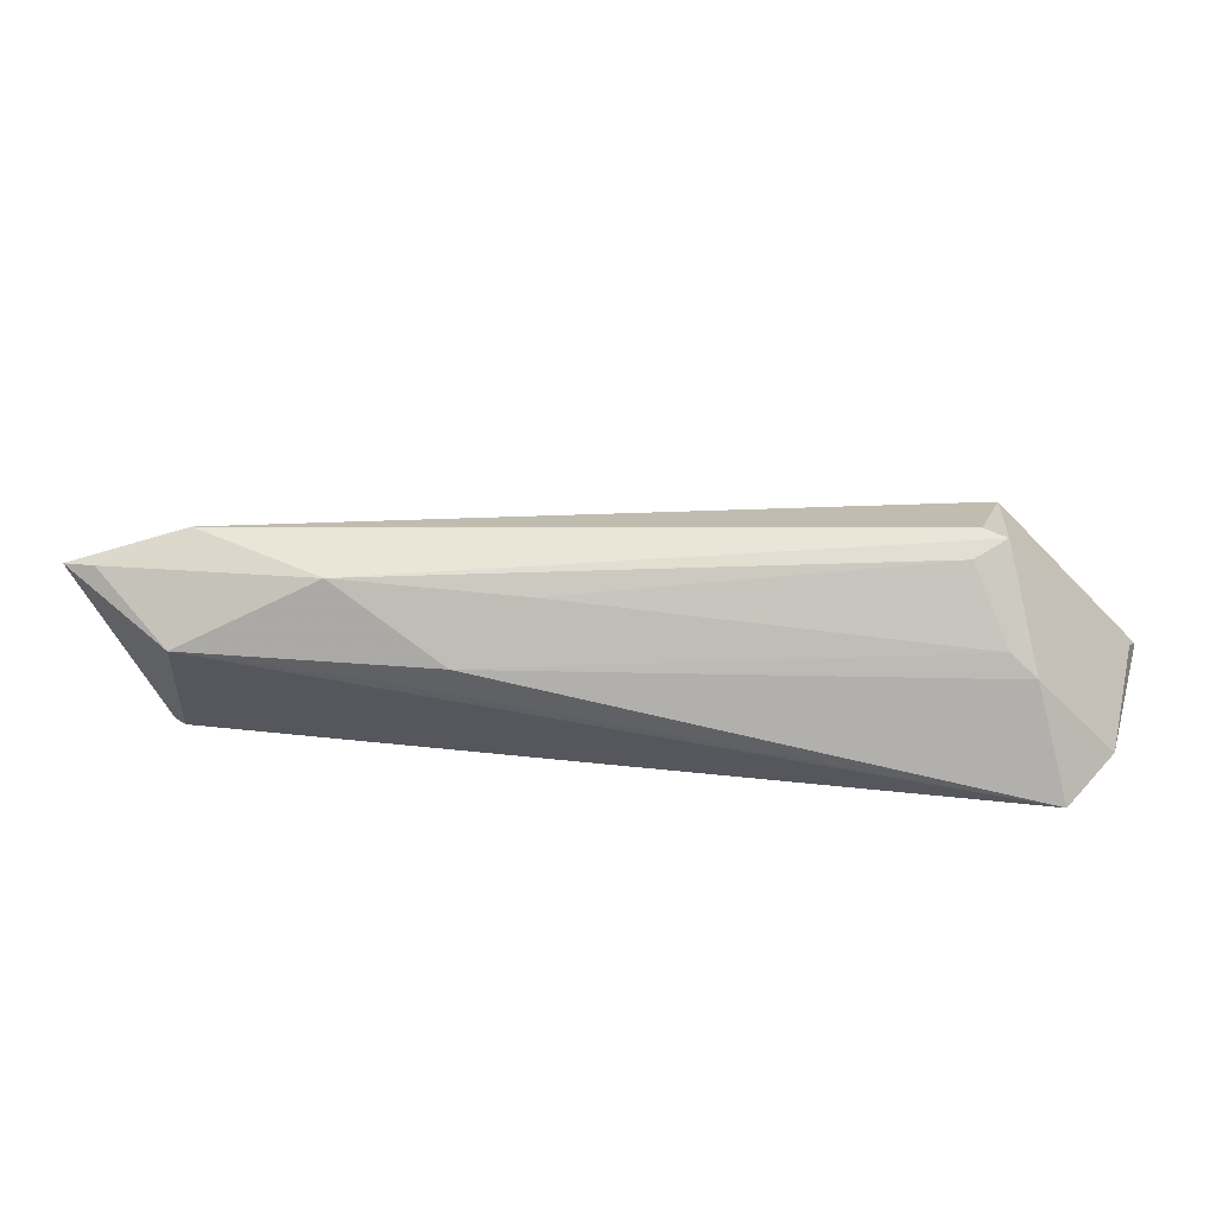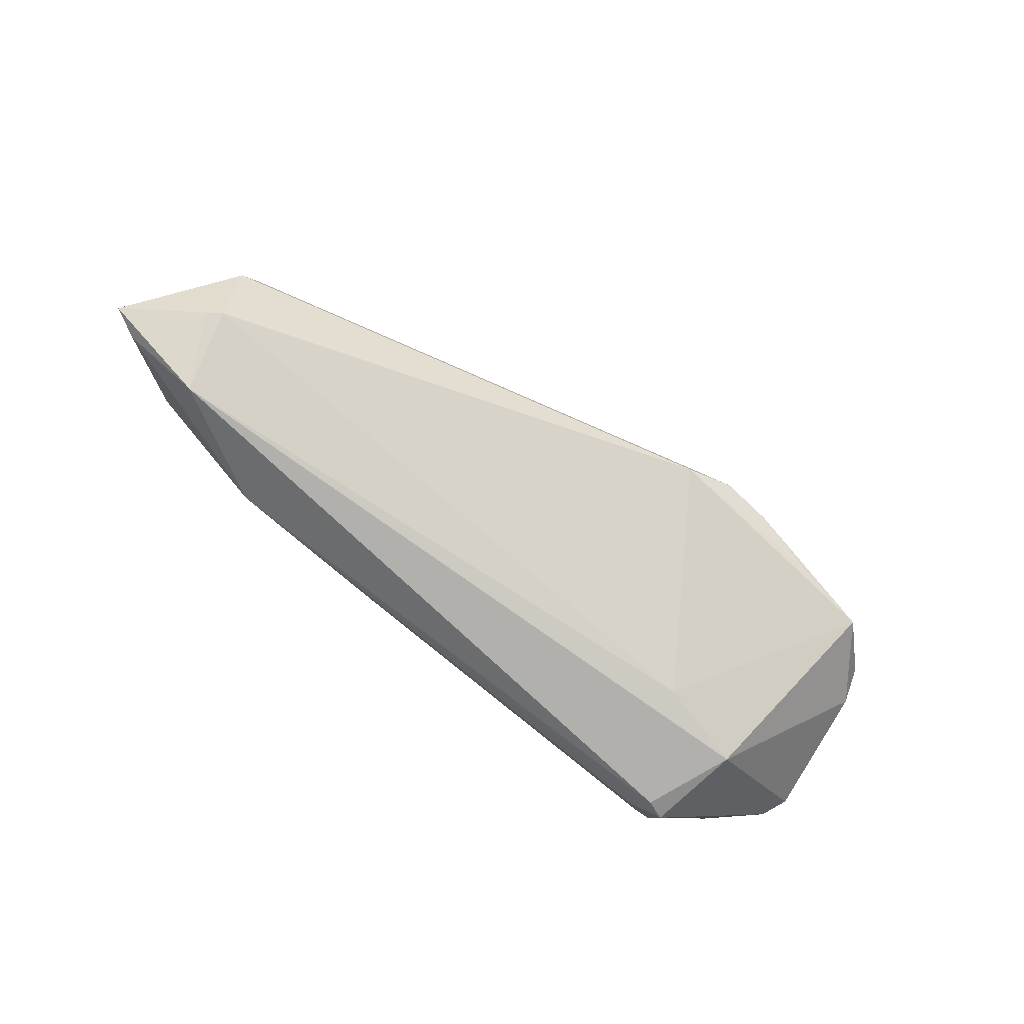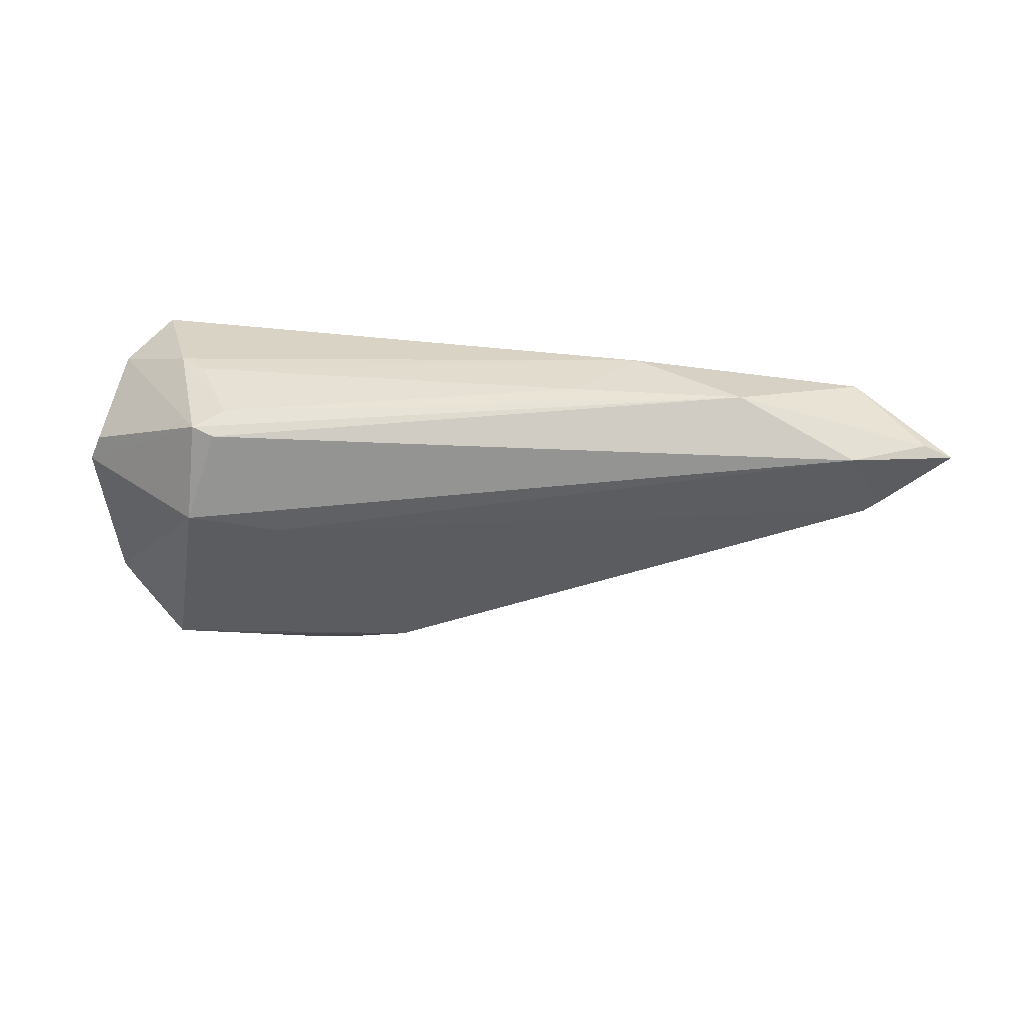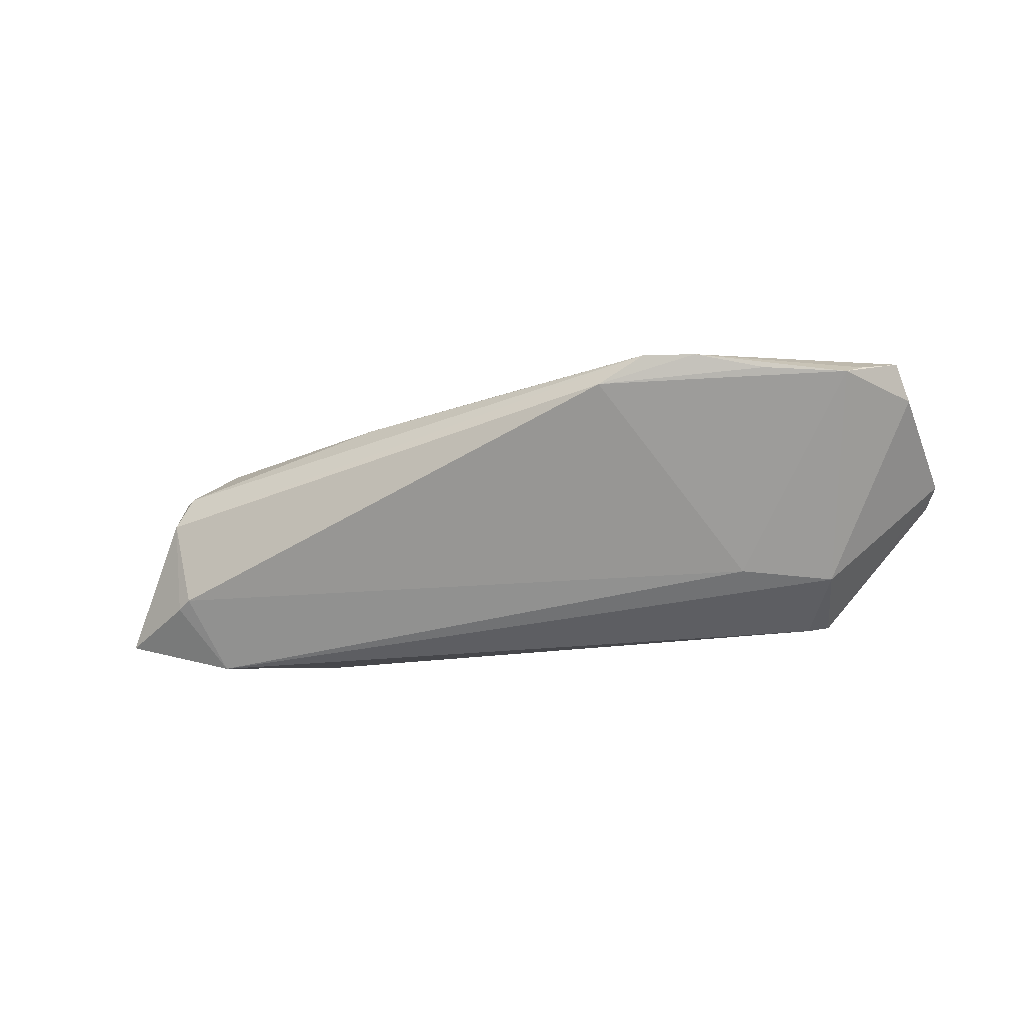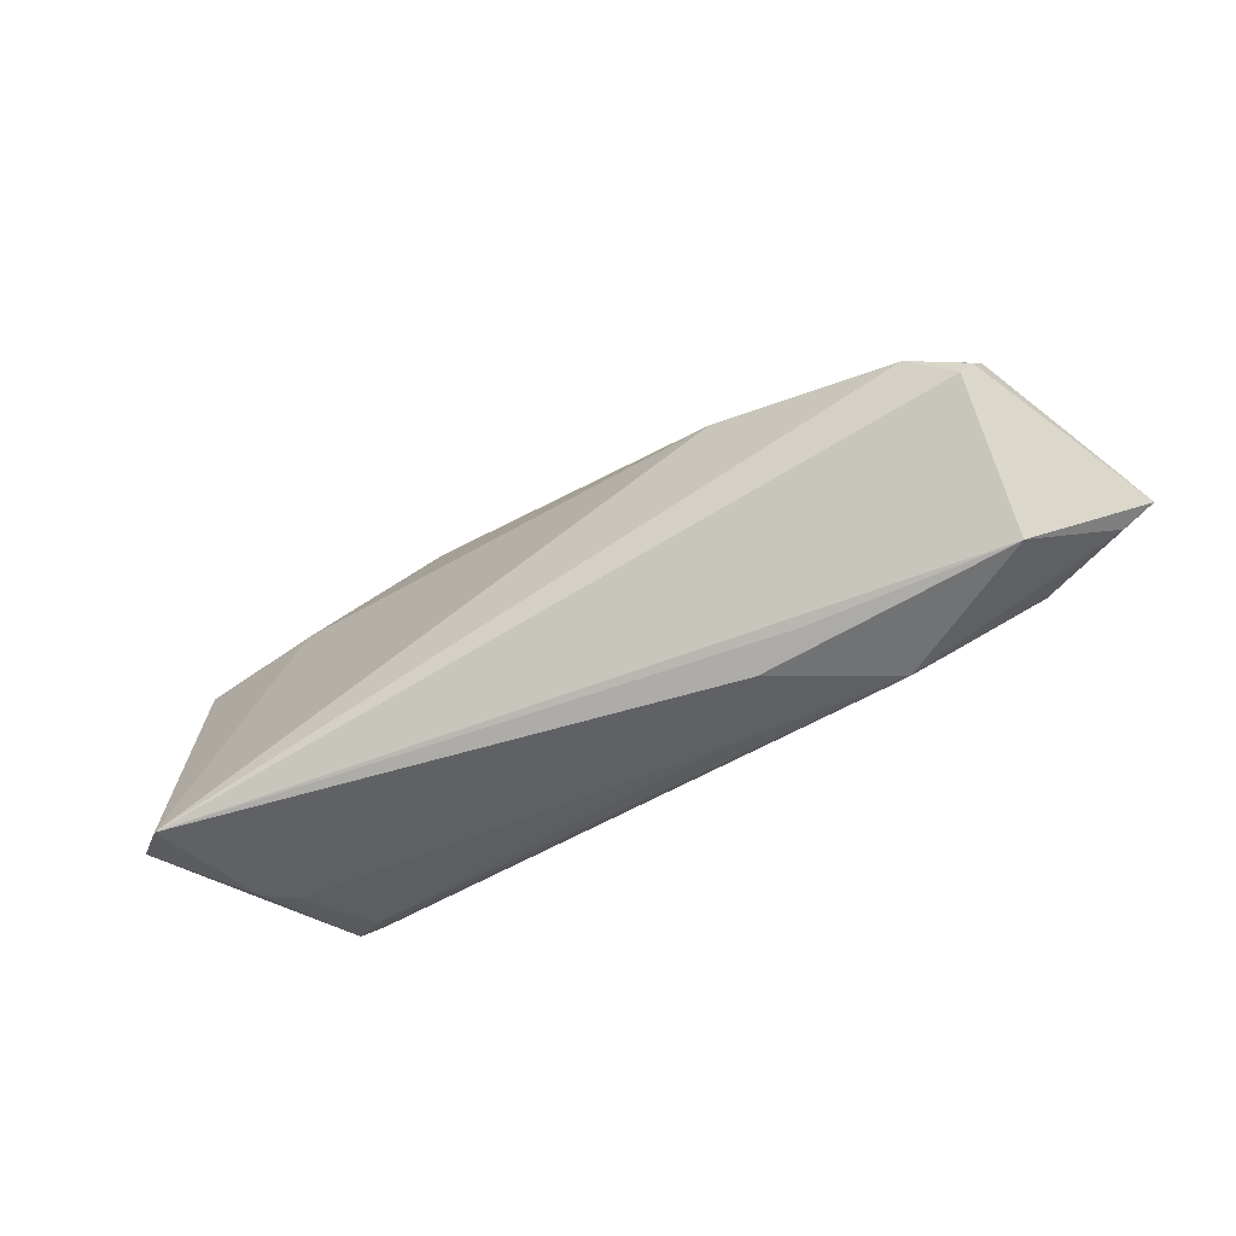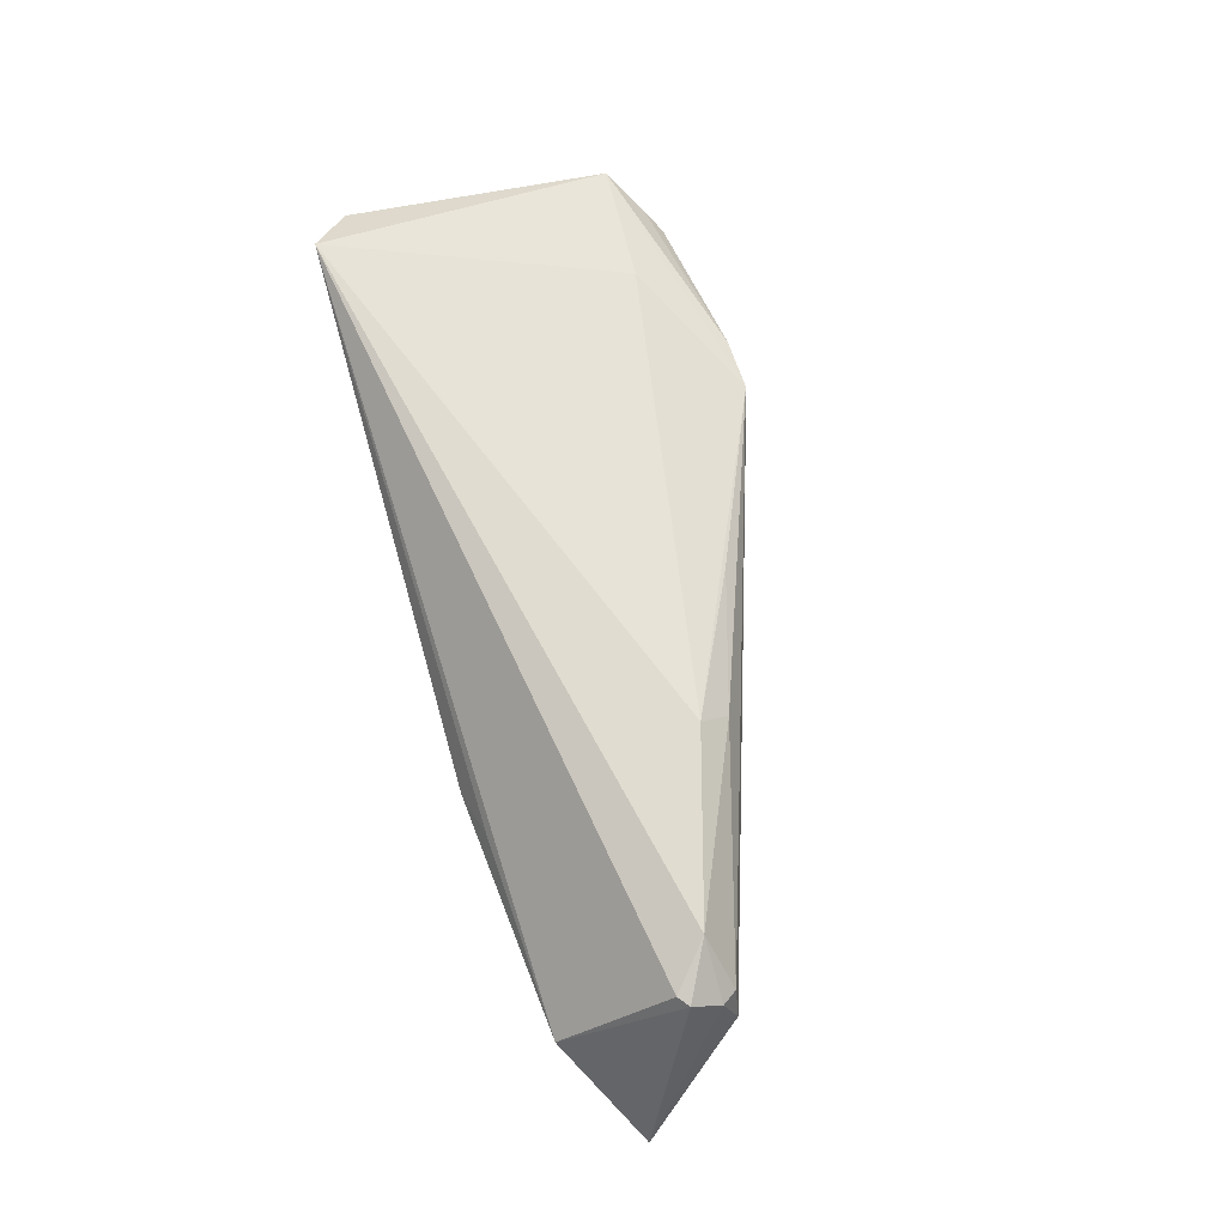
<metadata>
{"format":"obj","ext":"obj","renderer":"f3d","projection":"perspective","resolution":1024,"background":"white","views":[{"elev":-73.5,"azim":178.8,"up":"+Y"},{"elev":-77.9,"azim":138.8,"up":"+Z"},{"elev":-66.9,"azim":-1.3,"up":"+Z"},{"elev":-39.4,"azim":-169.8,"up":"+Z"},{"elev":-55.0,"azim":30.2,"up":"+Y"},{"elev":69.7,"azim":74.2,"up":"+Z"}]}
</metadata>
<code>
v 0.05787 -0.01225 -0.007368
v 0.05412 -0.01395 -0.007661
v 0.01948 0.004197 0.0142
v 0.04721 -0.003922 -0.006244
v 0.01879 0.007738 0.0111
v -0.05461 0.0102 0.002504
v 0.04702 4.792e-05 0.008966
v -0.04828 -0.02228 0.0142
v 0.04836 -0.001751 0.00978
v -0.03787 0.01351 0.007854
v 0.001665 0.0126 0.009929
v -0.03736 -0.01815 -0.01135
v 0.04393 -0.01335 -0.01193
v 0.007576 -0.02062 -0.007053
v -0.01508 0.0205 0.002675
v 0.02921 -0.02053 -0.008642
v -0.04211 -0.004267 -0.0142
v -0.04882 0.01781 0.00245
v -0.02784 0.0221 0.004311
v -0.0364 0.02063 0.00195
v -0.02128 0.02228 0.00512
v 0.04896 -0.005301 -0.006648
v 0.02216 -0.02076 0.002439
v -0.05647 -0.0097 0.0001161
v -0.03069 -0.002201 -0.01285
v 0.04572 -0.0194 -0.0001087
v 0.04798 -0.005288 0.01224
v 0.04908 -9.054e-05 0.004343
v 0.01626 -0.02228 0.0003285
v -0.05387 -0.01789 0.009537
v -0.04125 -0.01656 -0.01331
v -0.04452 -0.02112 0.0005414
v -0.05345 0.01425 0.005533
v -0.04662 0.0196 0.0005075
v -0.03854 -0.01563 -0.01412
v -0.05787 -0.006347 0.0009611
v 0.04664 -0.006407 0.01255
v 0.04152 -0.001988 0.0142
v -0.04146 -0.02069 -0.002195
f 36 33 6
f 6 17 36
f 36 17 31
f 27 26 1
f 8 38 3
f 17 25 13
f 30 33 36
f 30 8 33
f 37 8 26
f 26 27 37
f 37 38 8
f 37 27 38
f 5 3 38
f 21 28 15
f 15 28 4
f 4 25 15
f 4 13 25
f 38 27 9
f 9 27 1
f 1 28 9
f 35 31 17
f 17 13 35
f 26 29 16
f 31 35 16
f 16 35 13
f 26 8 23
f 23 29 26
f 8 29 23
f 36 31 24
f 24 30 36
f 31 30 24
f 34 25 17
f 17 6 34
f 15 25 34
f 34 20 15
f 34 6 33
f 33 18 34
f 10 21 33
f 3 21 10
f 33 8 10
f 8 3 10
f 19 18 33
f 33 21 19
f 19 34 18
f 20 34 19
f 15 20 19
f 19 21 15
f 3 5 11
f 11 21 3
f 5 21 11
f 28 21 7
f 7 21 5
f 7 9 28
f 7 5 38
f 38 9 7
f 1 13 22
f 13 4 22
f 22 28 1
f 22 4 28
f 2 13 1
f 2 16 13
f 1 26 2
f 26 16 2
f 32 29 8
f 32 39 29
f 8 30 32
f 32 30 31
f 31 16 12
f 12 32 31
f 39 32 12
f 14 16 29
f 29 39 14
f 14 12 16
f 39 12 14

</code>
